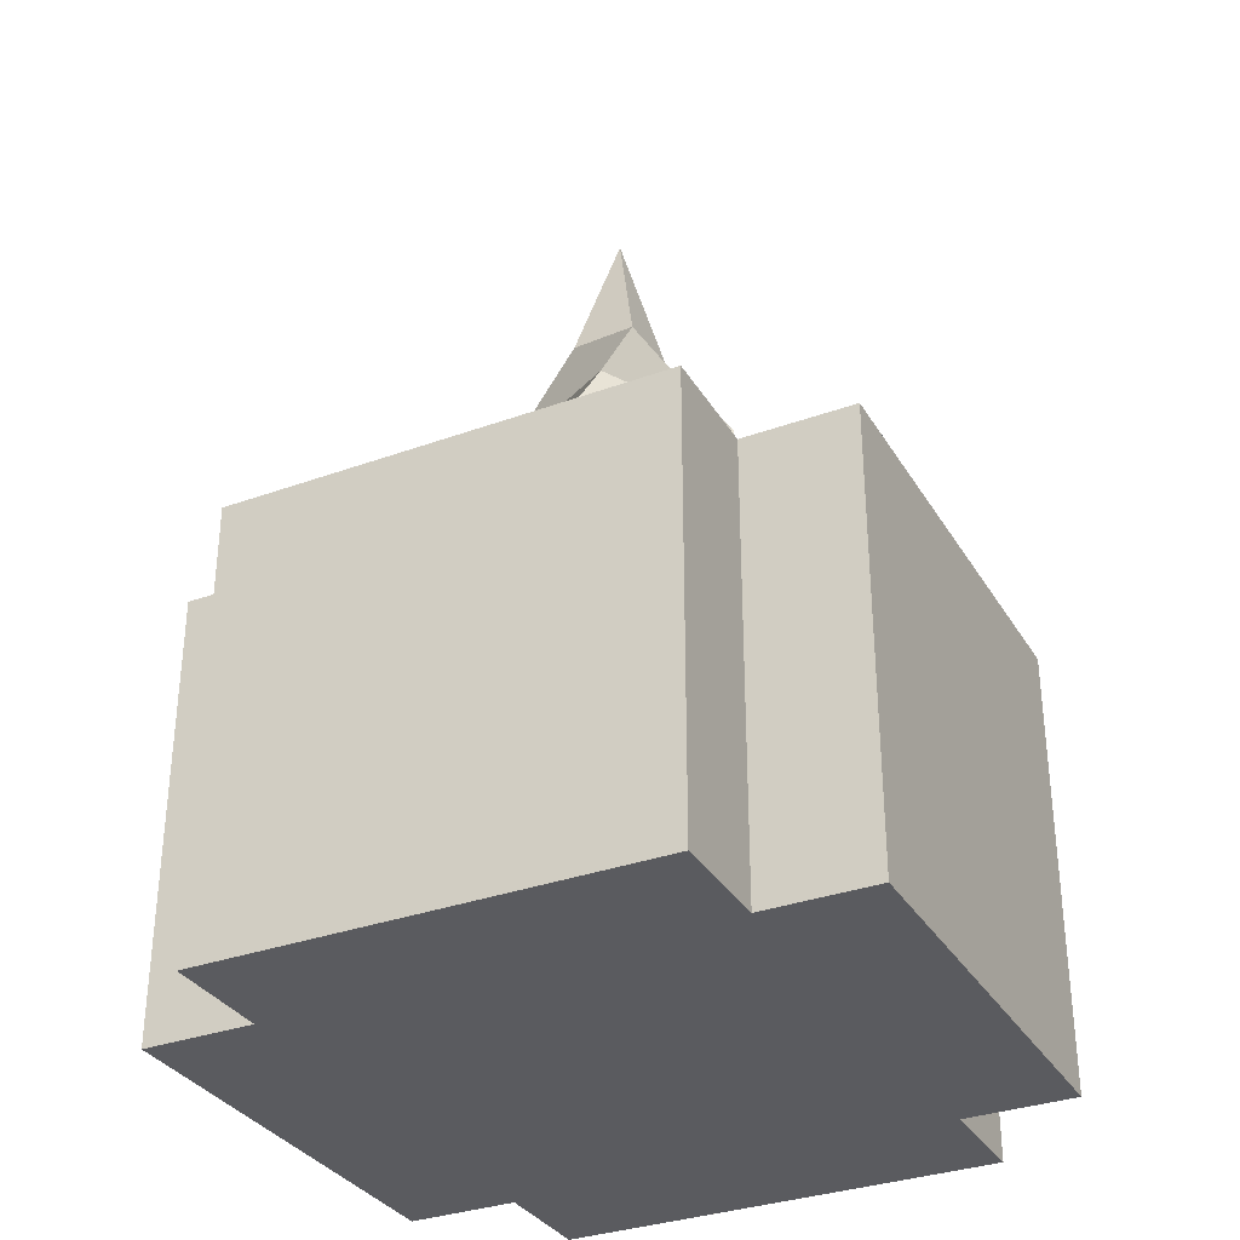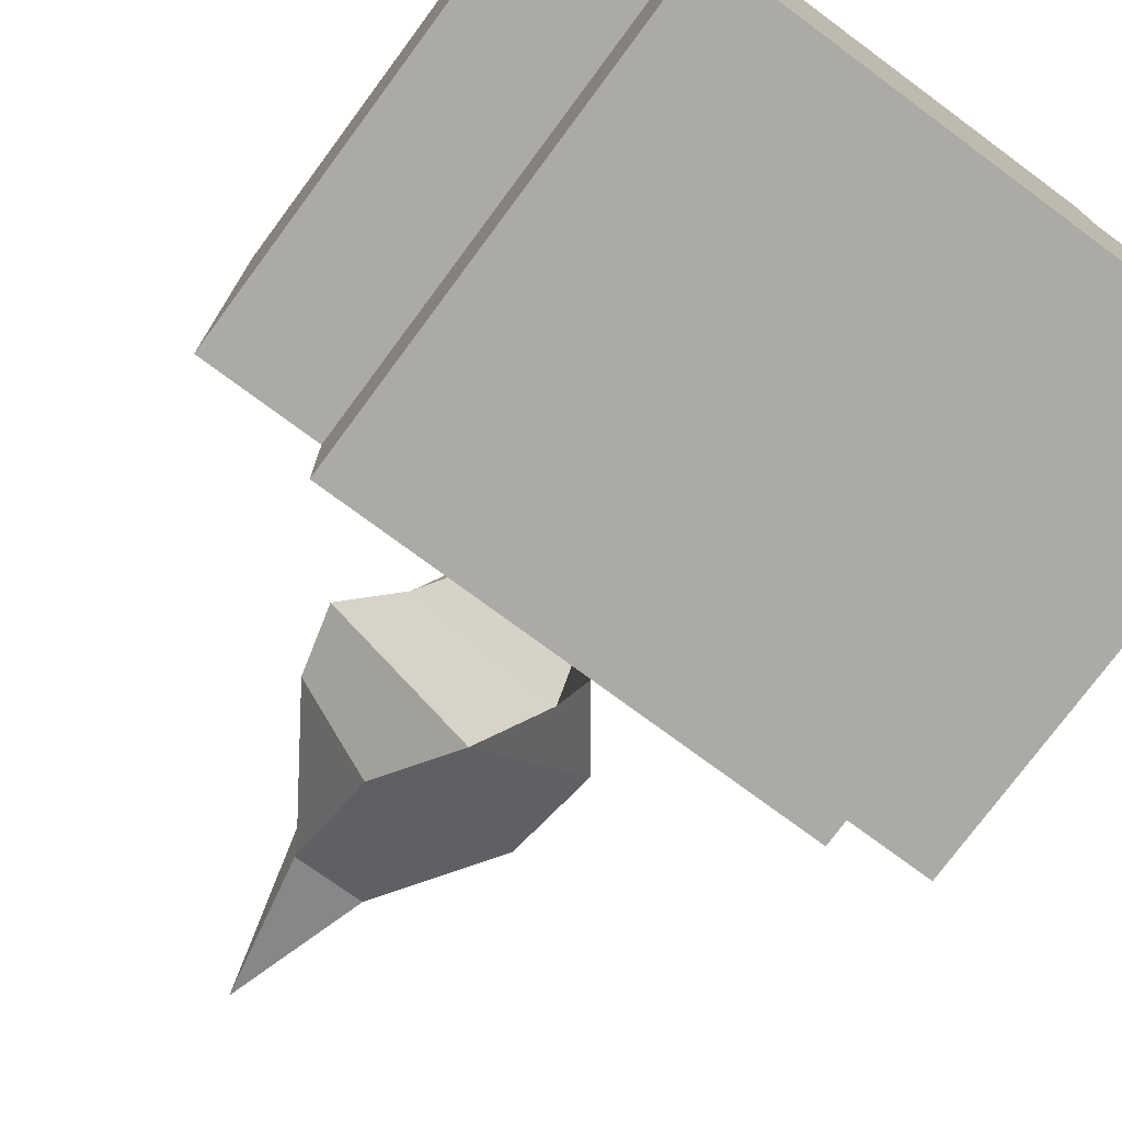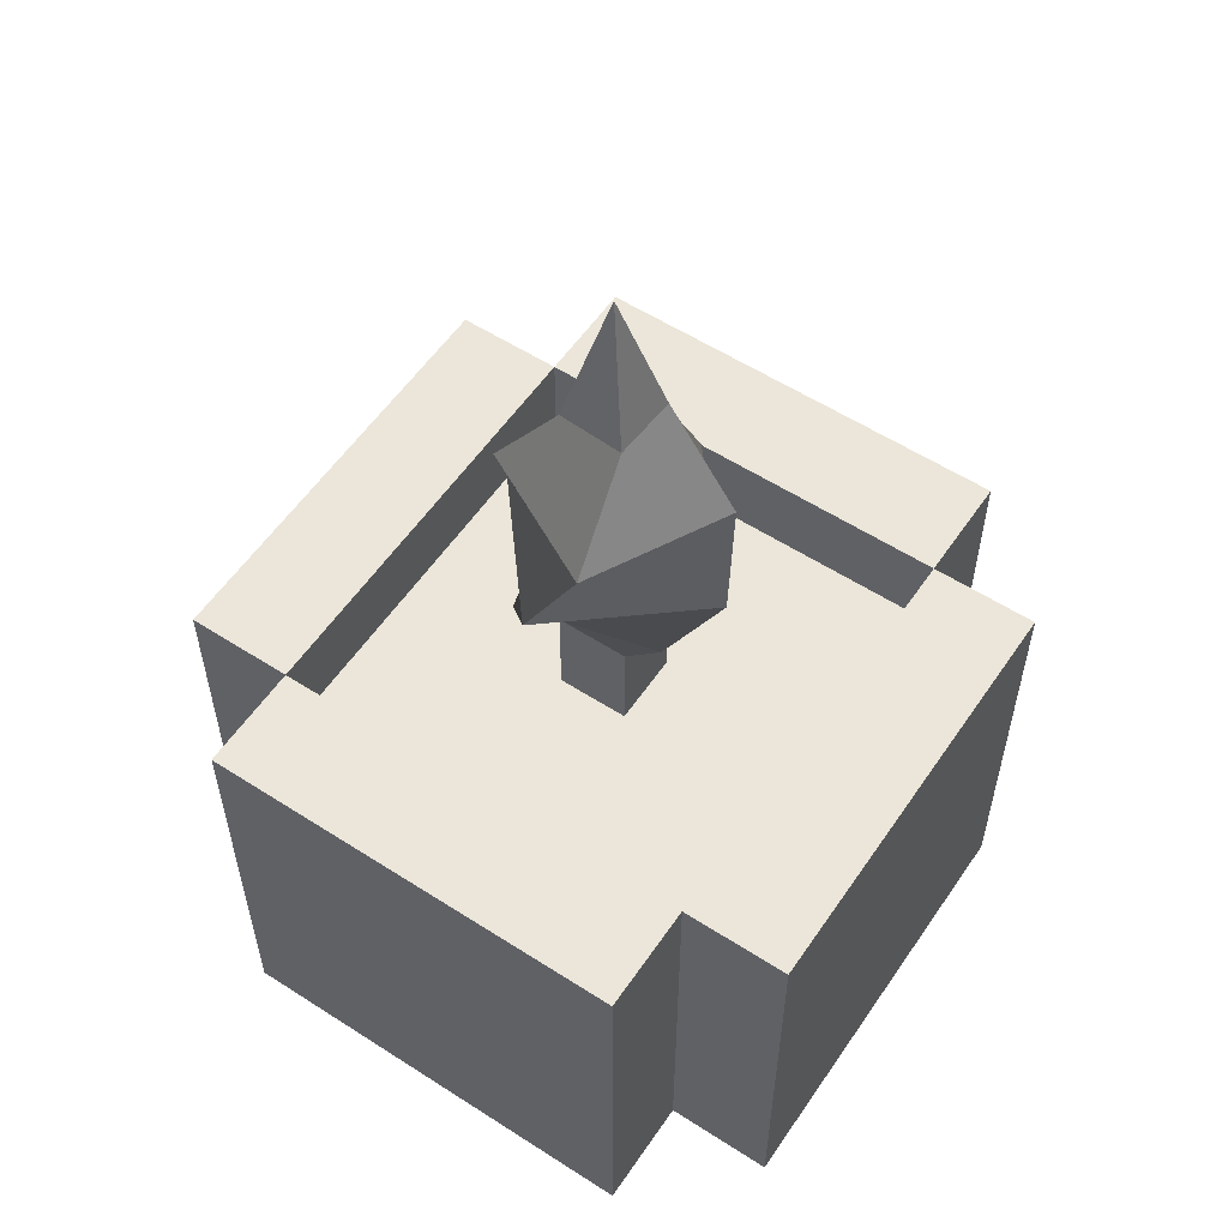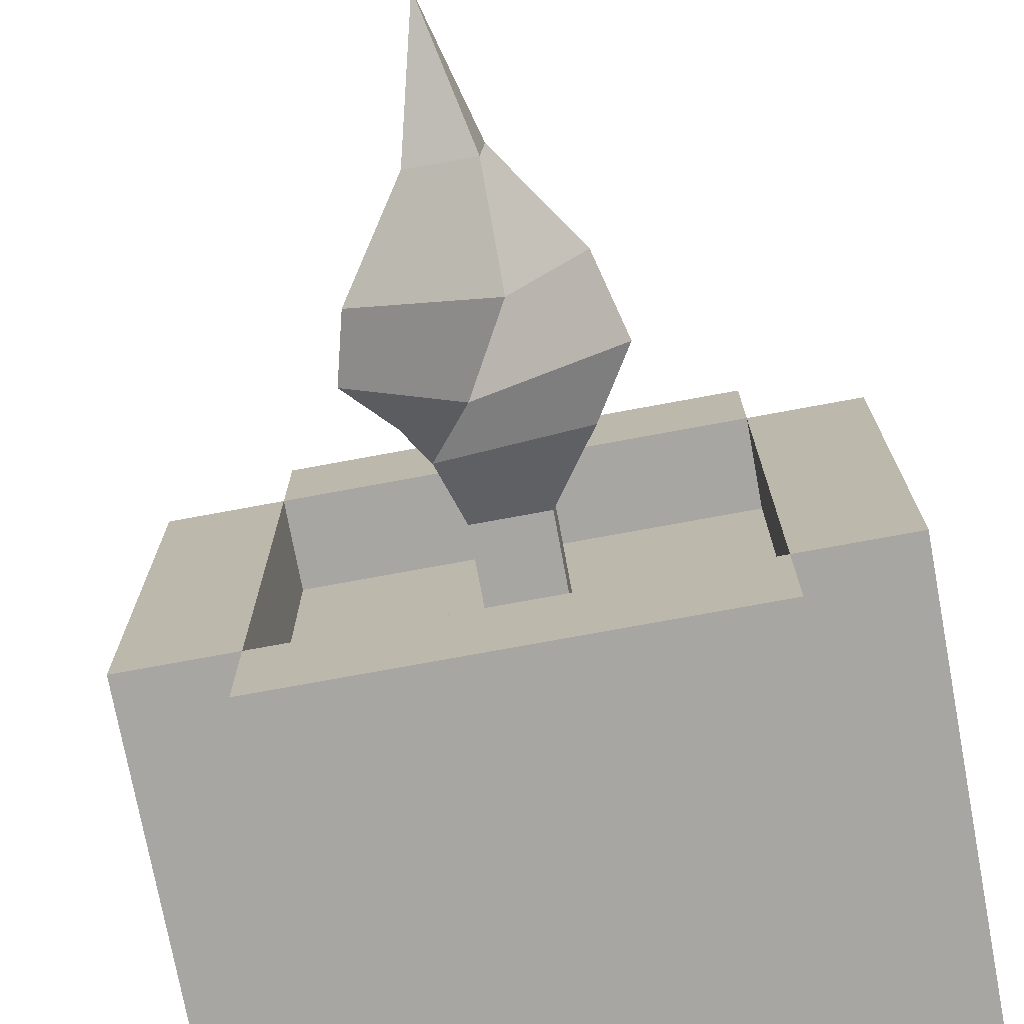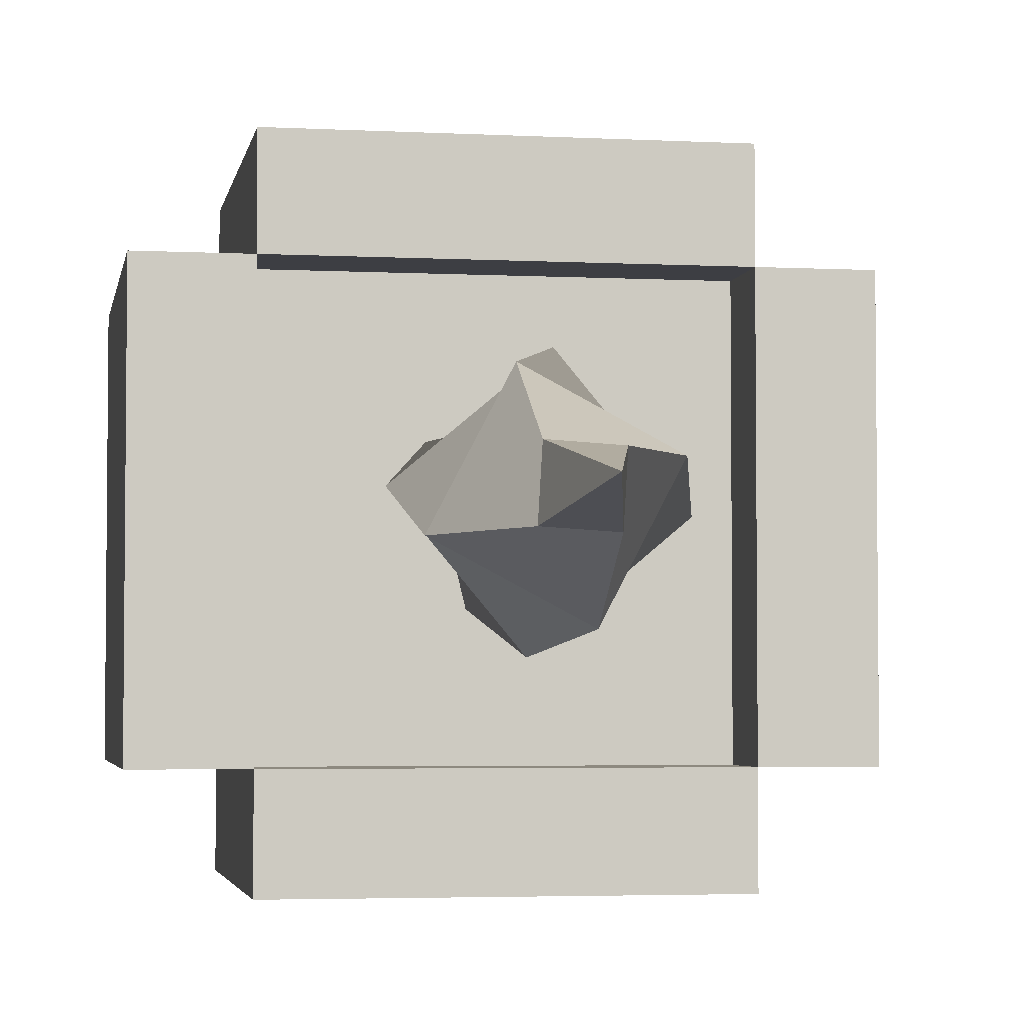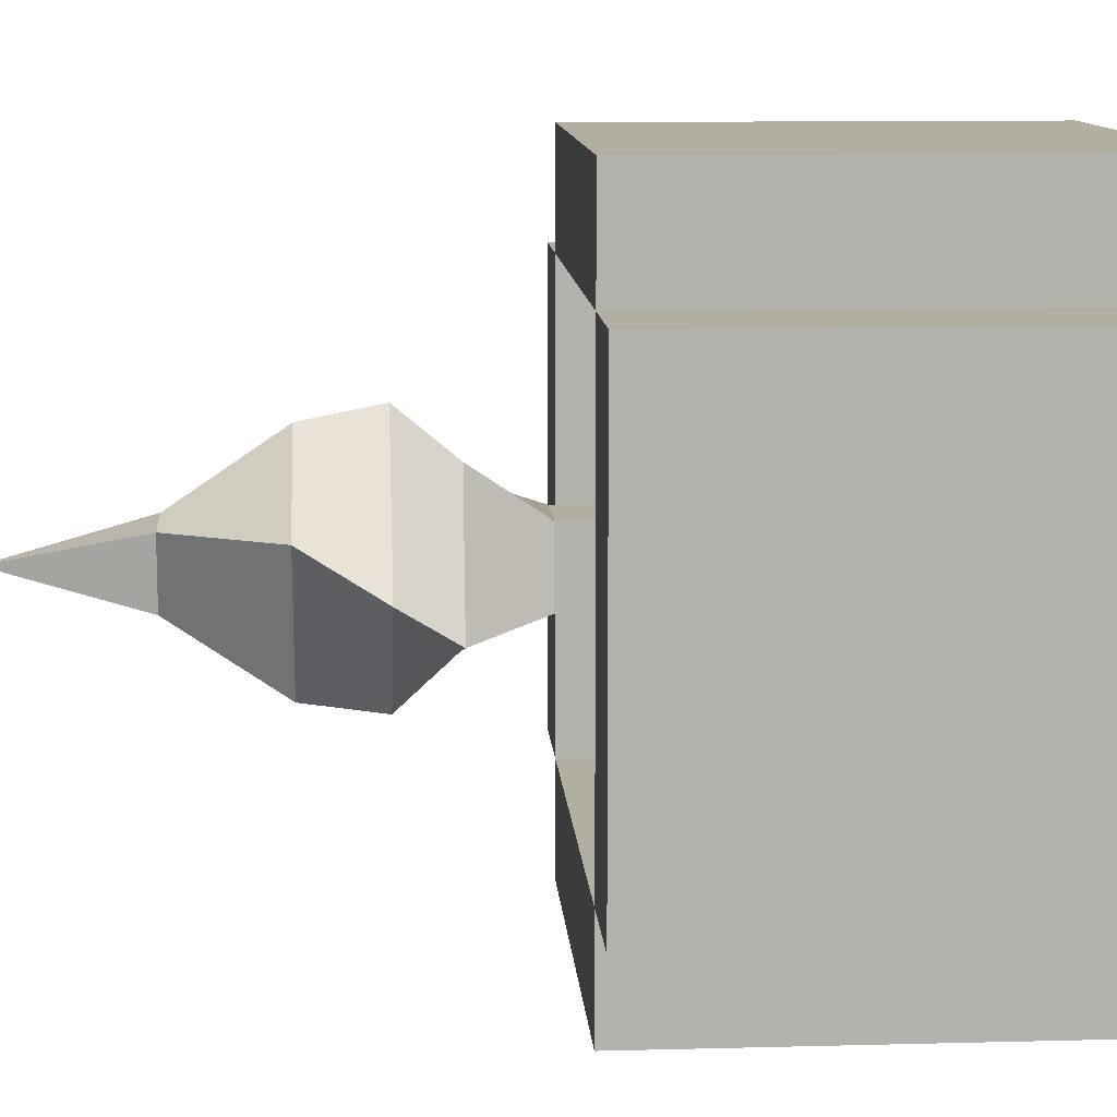
<metadata>
{"format":"obj","ext":"obj","renderer":"f3d","projection":"perspective","resolution":1024,"background":"white","views":[{"elev":-33.1,"azim":116.6,"up":"+Y"},{"elev":-75.8,"azim":-36.5,"up":"+Z"},{"elev":56.6,"azim":33.9,"up":"+Y"},{"elev":-74.1,"azim":-169.5,"up":"+Z"},{"elev":-3.7,"azim":170.1,"up":"+Z"},{"elev":10.8,"azim":-93.8,"up":"+Z"}]}
</metadata>
<code>
o Cube.001
v -0.2244 -0.5 0.07061
v 0.05147 -0.5 0.1258
v -0.2244 -0.2786 0.07061
v 0.05147 -0.2786 0.1258
v -0.2244 -0.5 -0.1501
v -0.1692 -0.5 0.1258
v -0.2244 -0.2786 -0.1501
v -0.1692 -0.2786 0.1258
v 0.05147 -0.5 -0.2053
v 0.1067 -0.5 0.07061
v 0.1067 -0.2786 0.07061
v 0.05147 -0.2786 -0.2053
v -0.1692 -0.5 -0.2053
v 0.1067 -0.5 -0.1501
v -0.1692 -0.2786 -0.2053
v 0.1067 -0.2786 -0.1501
v 0.05147 -0.2786 -0.1501
v -0.1692 -0.2786 -0.1501
v -0.1692 -0.5 -0.1501
v 0.05147 -0.5 -0.1501
v -0.1692 -0.2786 0.07061
v 0.05147 -0.2786 0.07061
v -0.1692 -0.5 0.07061
v 0.05147 -0.5 0.07061
v 0.05147 -0.3232 -0.1501
v -0.1692 -0.3232 -0.1501
v -0.1692 -0.3232 0.07061
v 0.05147 -0.3232 0.07061
v -0.04046 -0.3232 -0.05818
v -0.07732 -0.3232 -0.05818
v -0.07732 -0.3232 -0.02132
v -0.04046 -0.3232 -0.02132
v -0.04046 -0.2696 -0.05818
v -0.07732 -0.2696 -0.05818
v -0.07732 -0.2696 -0.02132
v -0.04046 -0.2696 -0.02132
v -0.03256 -0.234 -0.08302
v -0.1022 -0.234 -0.06607
v -0.08521 -0.234 0.003519
v -0.01562 -0.234 -0.01342
v -0.05326 -0.2061 -0.1035
v -0.1226 -0.2061 -0.04537
v -0.06451 -0.2061 0.024
v 0.004866 -0.2061 -0.03412
v -0.07539 -0.1682 -0.09278
v -0.1119 -0.1682 -0.02325
v -0.04238 -0.1682 0.01328
v -0.005857 -0.1682 -0.05625
v -0.07445 -0.1154 -0.0573
v -0.07644 -0.1154 -0.02419
v -0.04333 -0.1154 -0.02219
v -0.04133 -0.1154 -0.05531
v -0.05889 -0.04504 -0.03975
f 1 3 7 5
f 17 16 14 20
f 5 7 18 19
f 14 16 11 10
f 3 1 23 21
f 24 10 11 22
f 22 17 25 28
f 7 3 21 18
f 17 22 11 16
f 2 4 8 6
f 18 15 13 19
f 6 8 21 23
f 13 15 12 9
f 4 2 24 22
f 20 9 12 17
f 13 9 20 19
f 2 6 23 24
f 21 8 4 22
f 17 12 15 18
f 1 5 19 23
f 24 23 19 20
f 14 10 24 20
f 27 28 32 31
f 17 18 26 25
f 18 21 27 26
f 21 22 28 27
f 29 30 34 33
f 28 25 29 32
f 25 26 30 29
f 26 27 31 30
f 35 36 40 39
f 30 31 35 34
f 31 32 36 35
f 32 29 33 36
f 40 37 41 44
f 36 33 37 40
f 33 34 38 37
f 34 35 39 38
f 41 42 46 45
f 37 38 42 41
f 38 39 43 42
f 39 40 44 43
f 47 48 52 51
f 42 43 47 46
f 43 44 48 47
f 44 41 45 48
f 51 52 53
f 48 45 49 52
f 45 46 50 49
f 46 47 51 50
f 52 49 53
f 49 50 53
f 50 51 53

</code>
